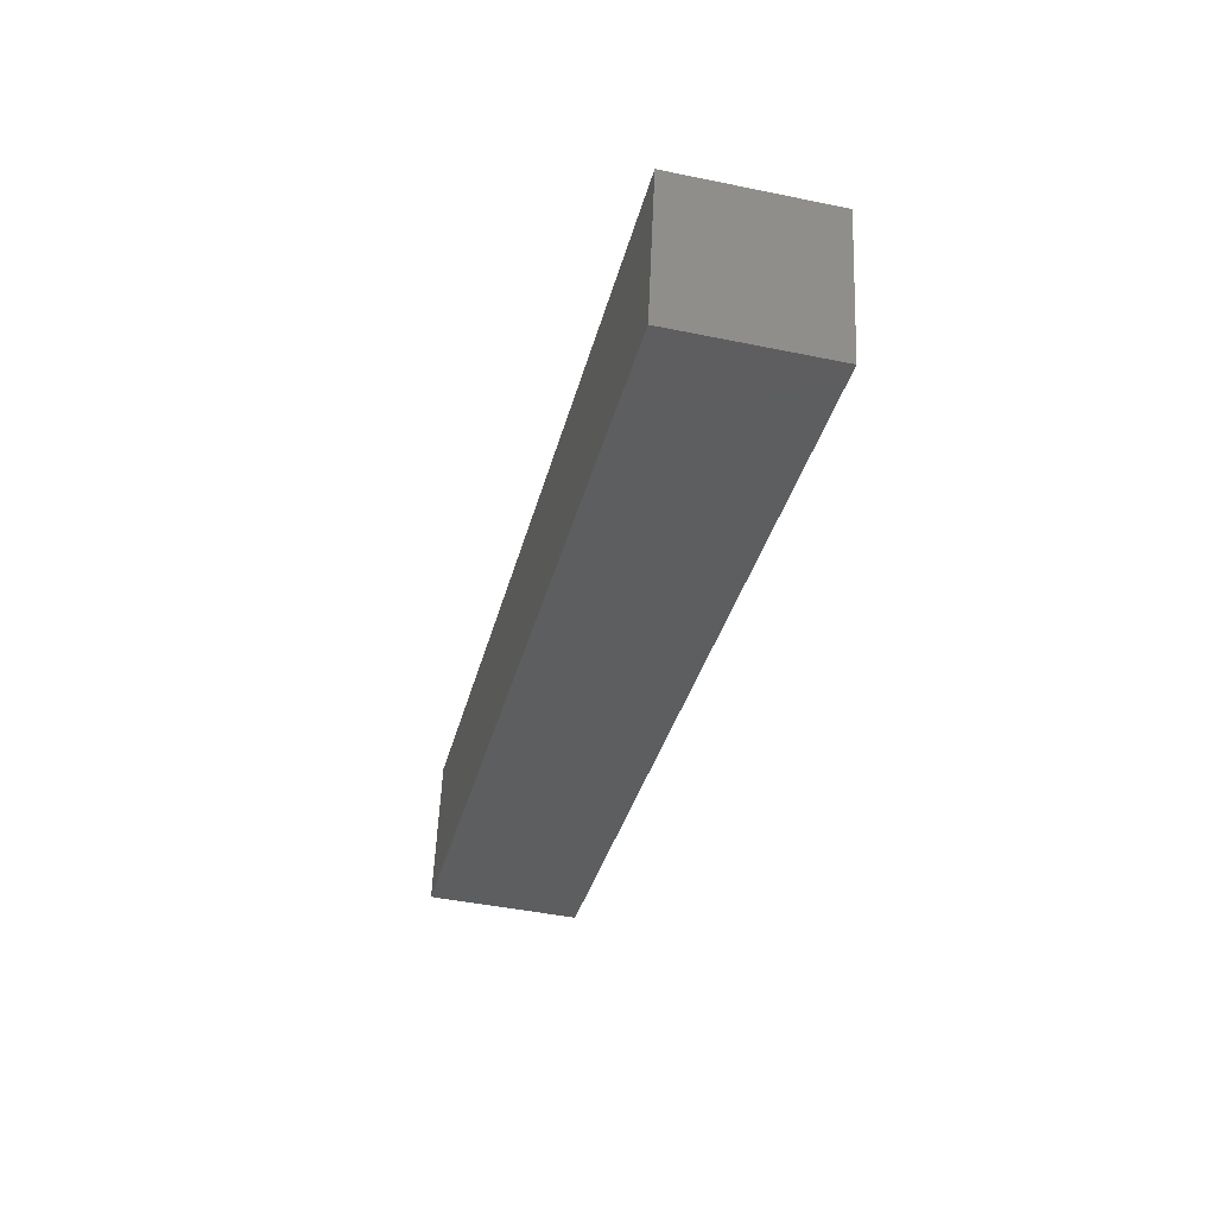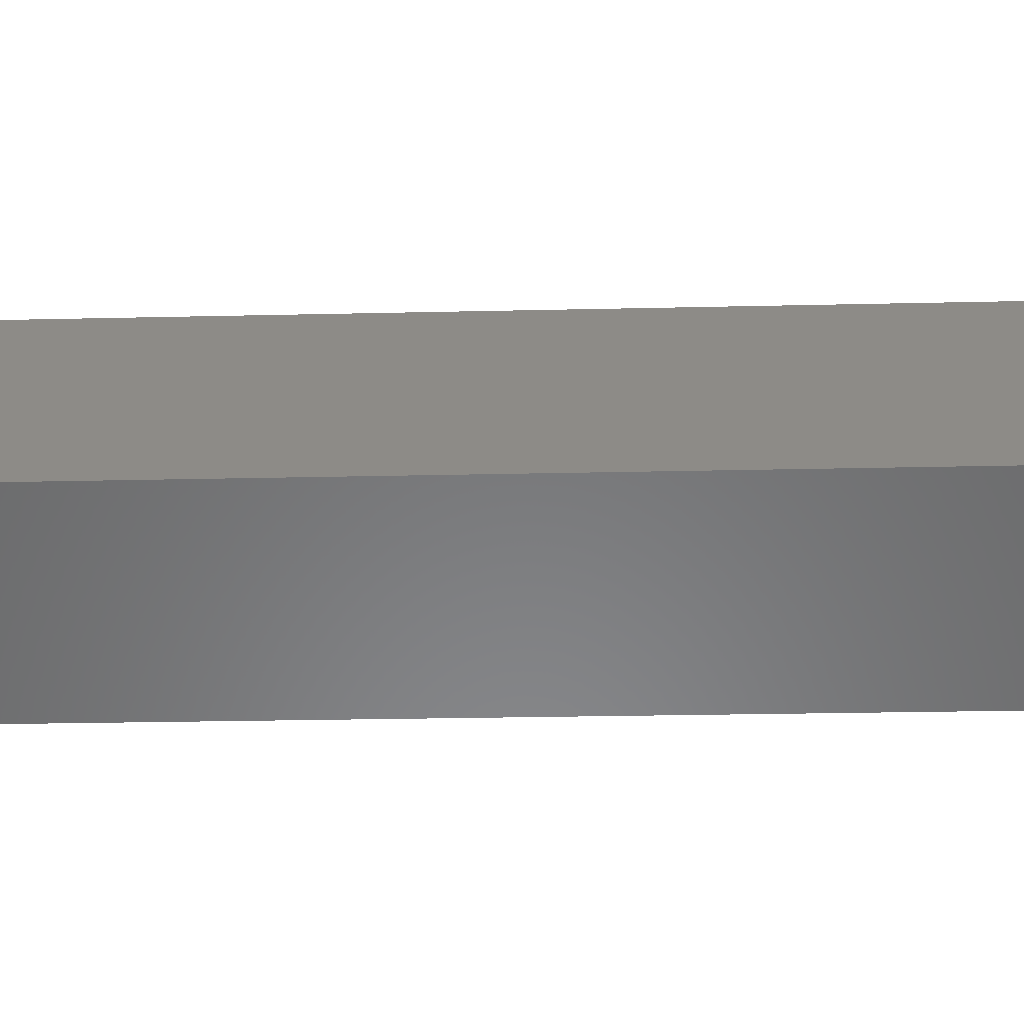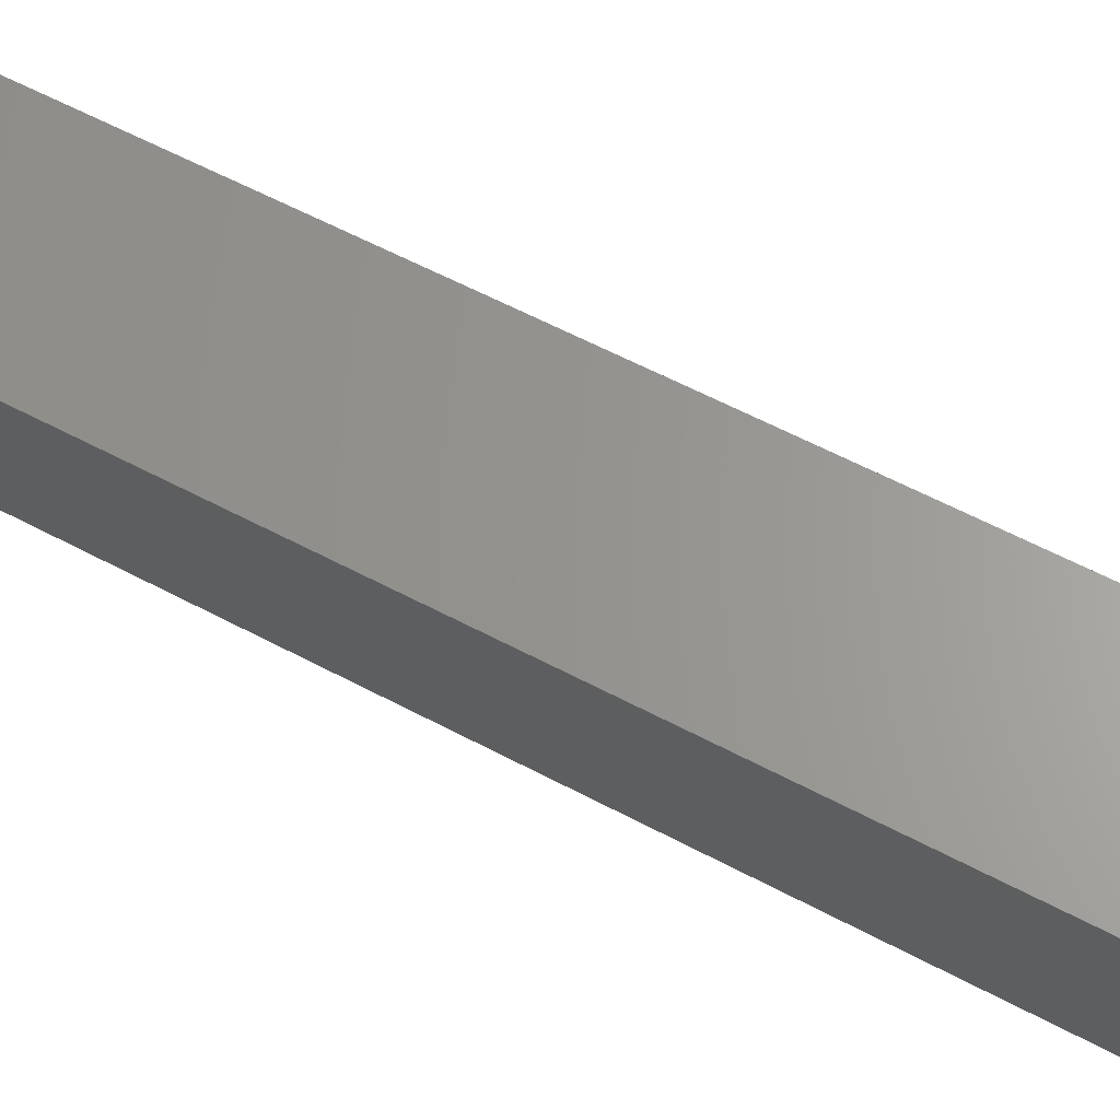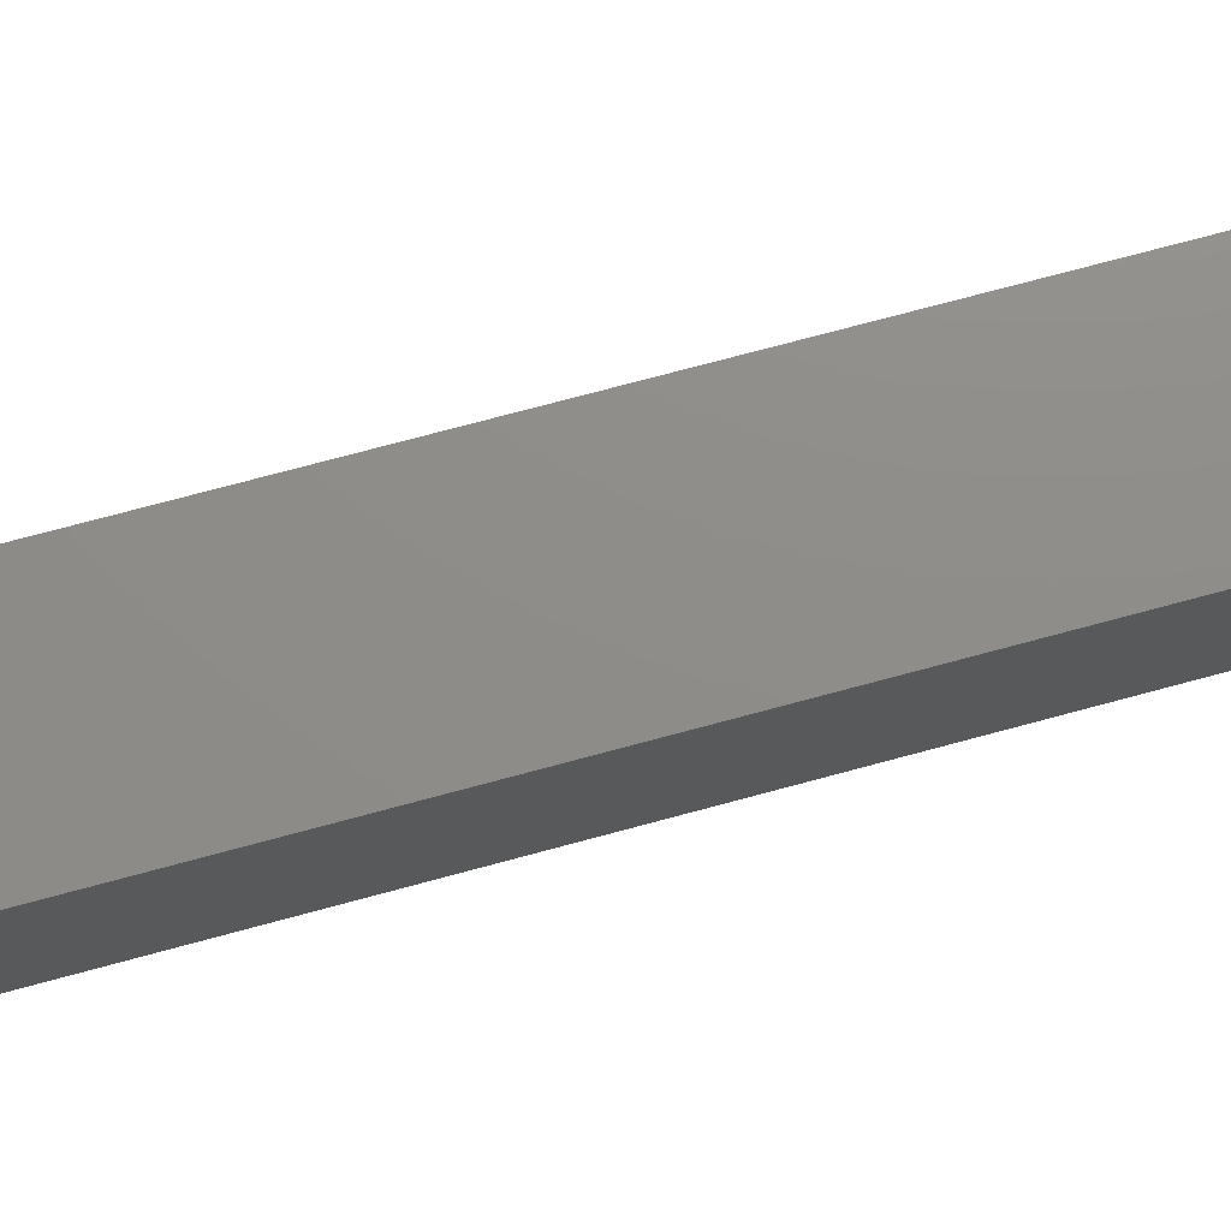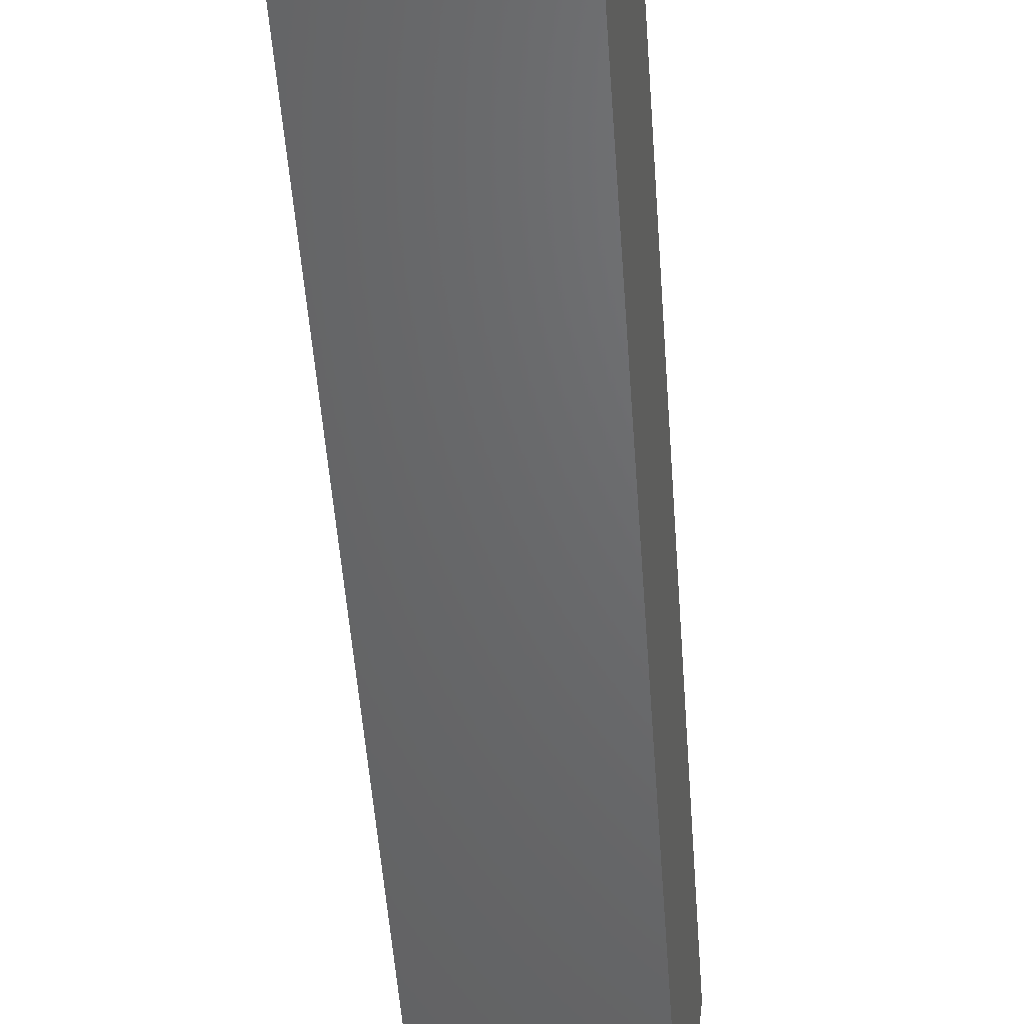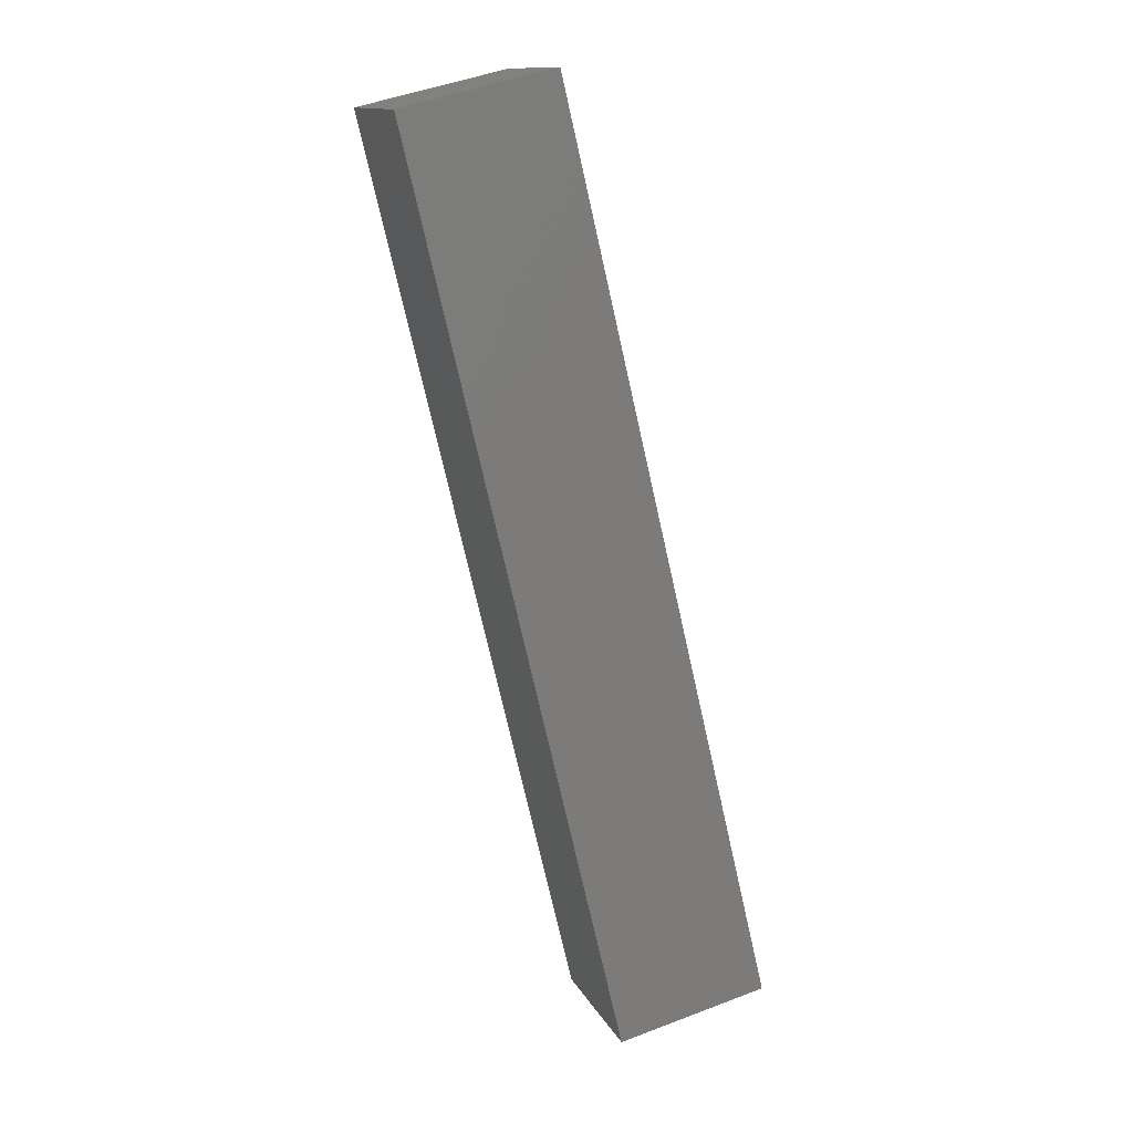
<metadata>
{"format":"stl","ext":"stl","renderer":"f3d","projection":"perspective","resolution":1024,"background":"white","views":[{"elev":55.6,"azim":9.1,"up":"+Z"},{"elev":-48.6,"azim":105.8,"up":"+Y"},{"elev":59.9,"azim":-47.4,"up":"+Y"},{"elev":67.6,"azim":-91.8,"up":"+Y"},{"elev":-51.2,"azim":-162.7,"up":"+Y"},{"elev":13.2,"azim":168.1,"up":"+Z"}]}
</metadata>
<code>
# stl→obj: 8 verts, 12 faces
v 9189 755 5136
v 9224 759 5282
v 9186 779.8 5136
v 9221 783.8 5282
v 9211 782.7 5130
v 9213 757.8 5130
v 9245 786.7 5276
v 9248 761.8 5276
f 1 2 3
f 3 2 4
f 3 5 1
f 1 5 6
f 3 4 5
f 5 4 7
f 4 2 7
f 7 2 8
f 8 2 6
f 6 2 1
f 7 8 5
f 5 8 6

</code>
